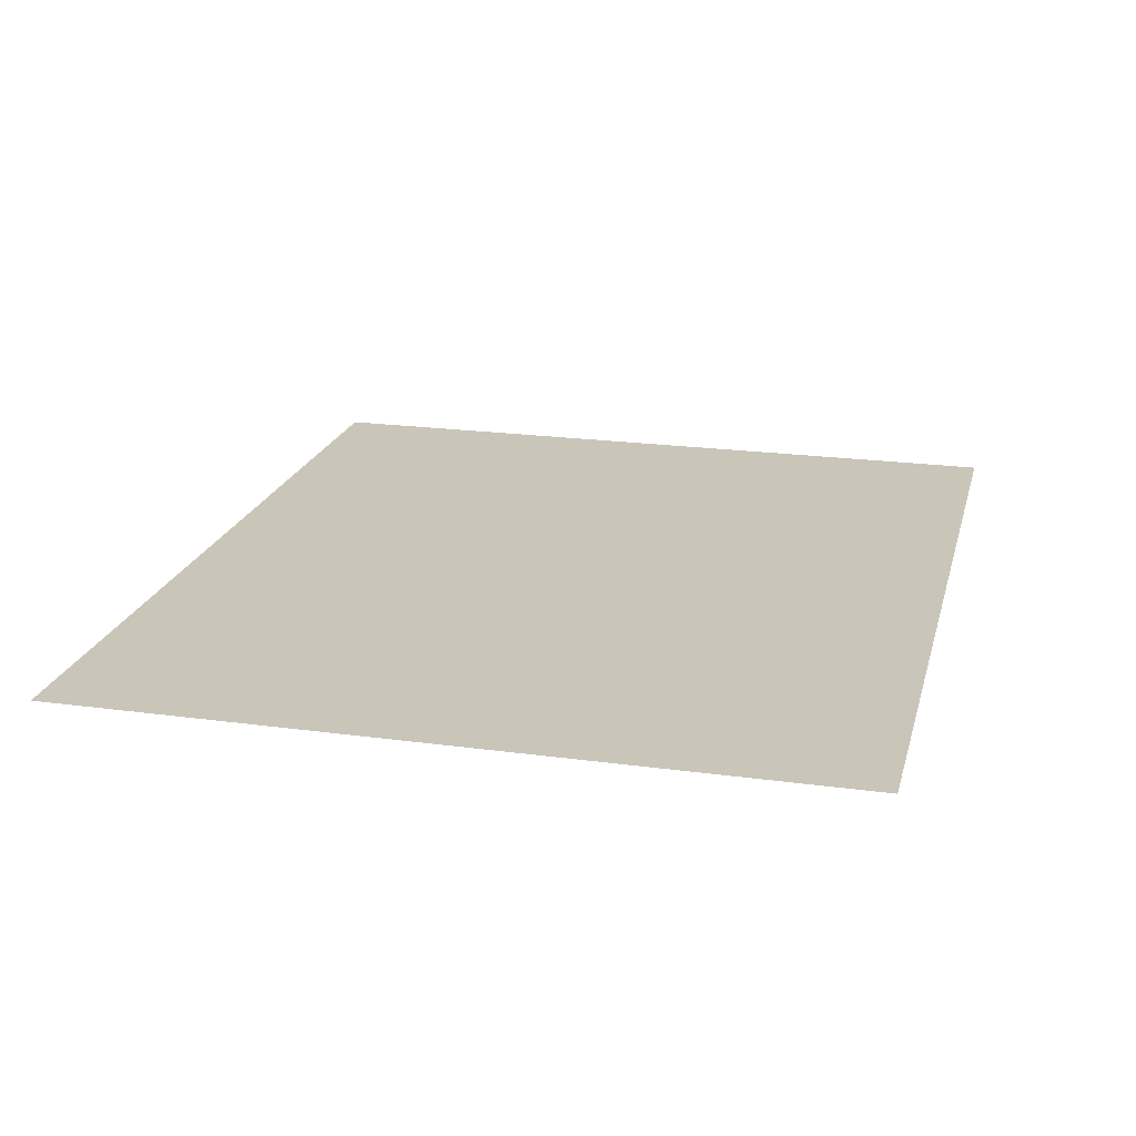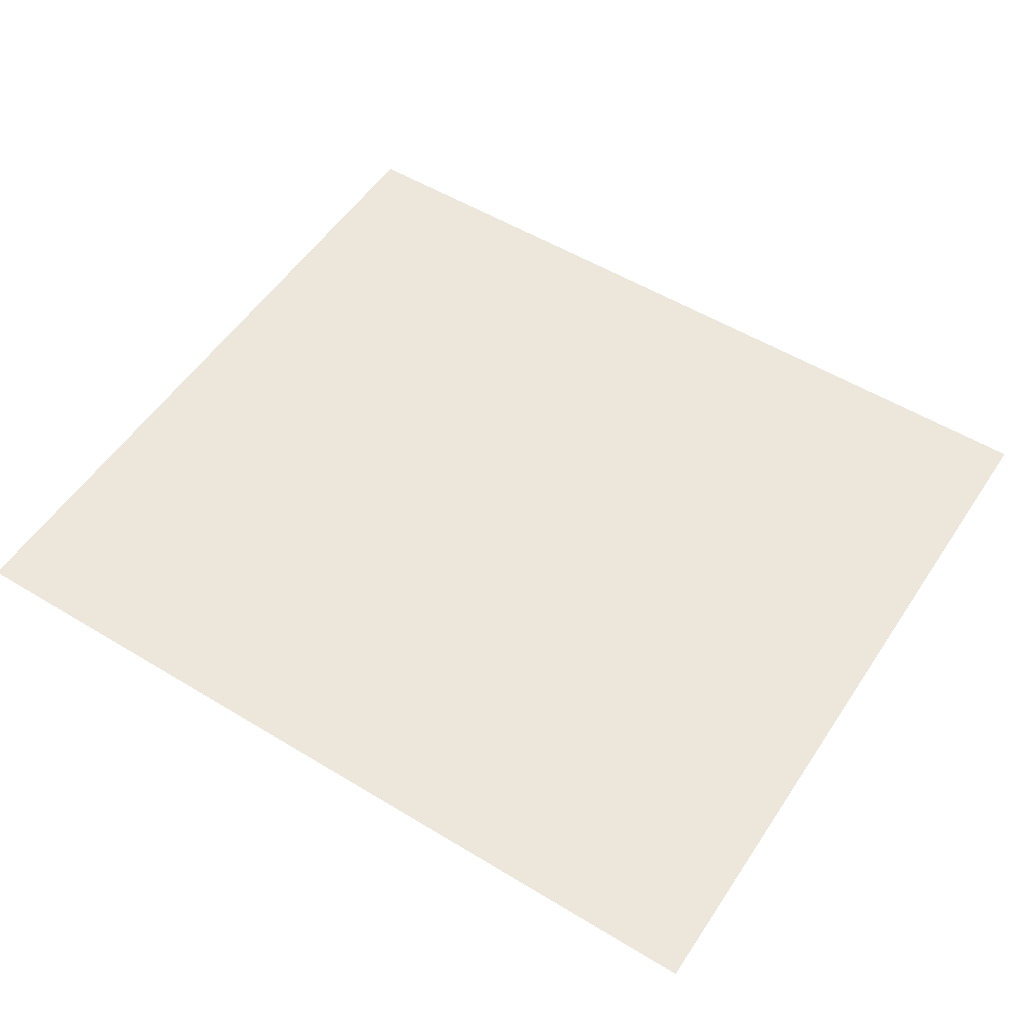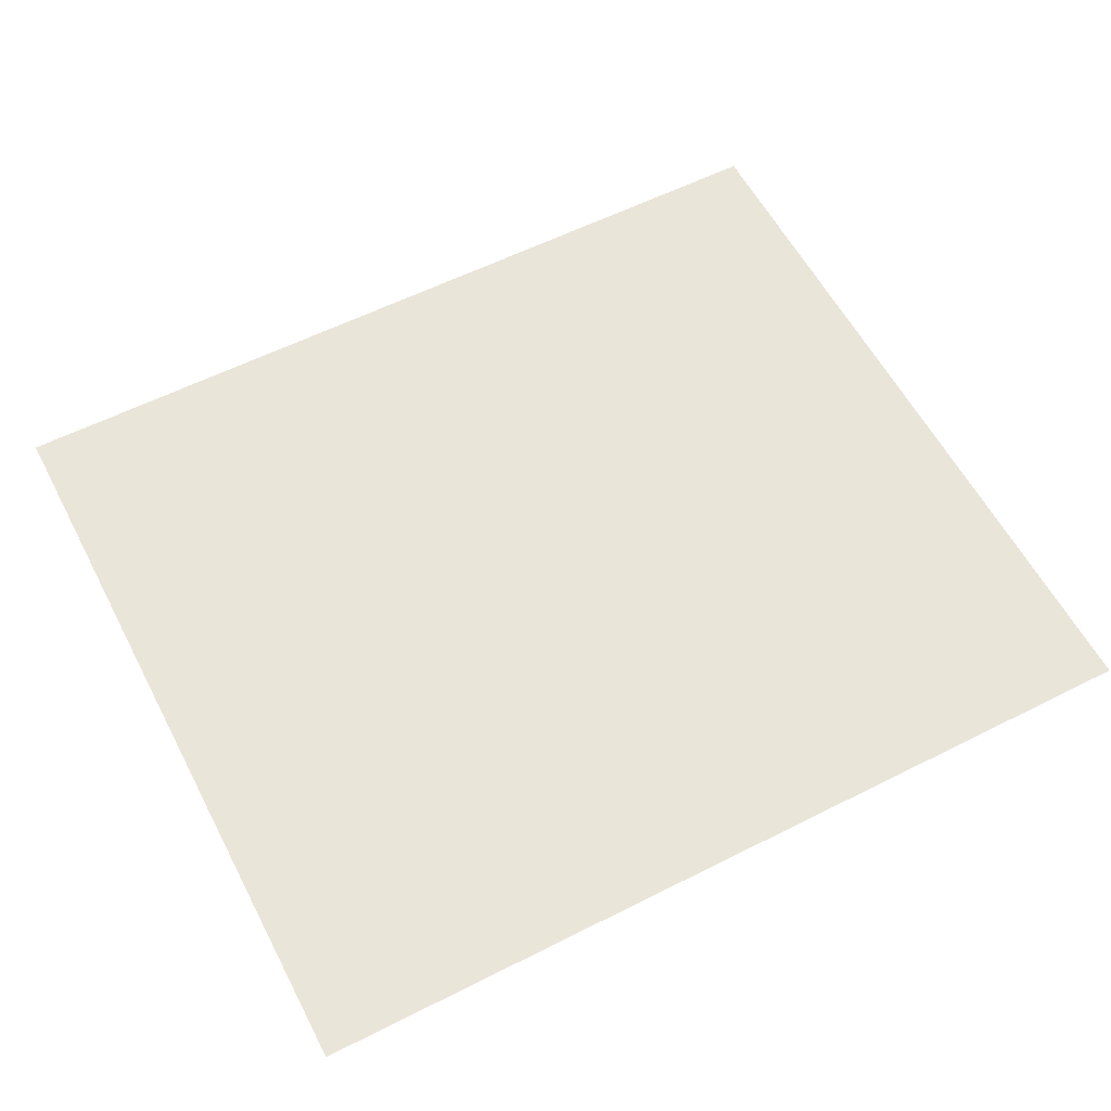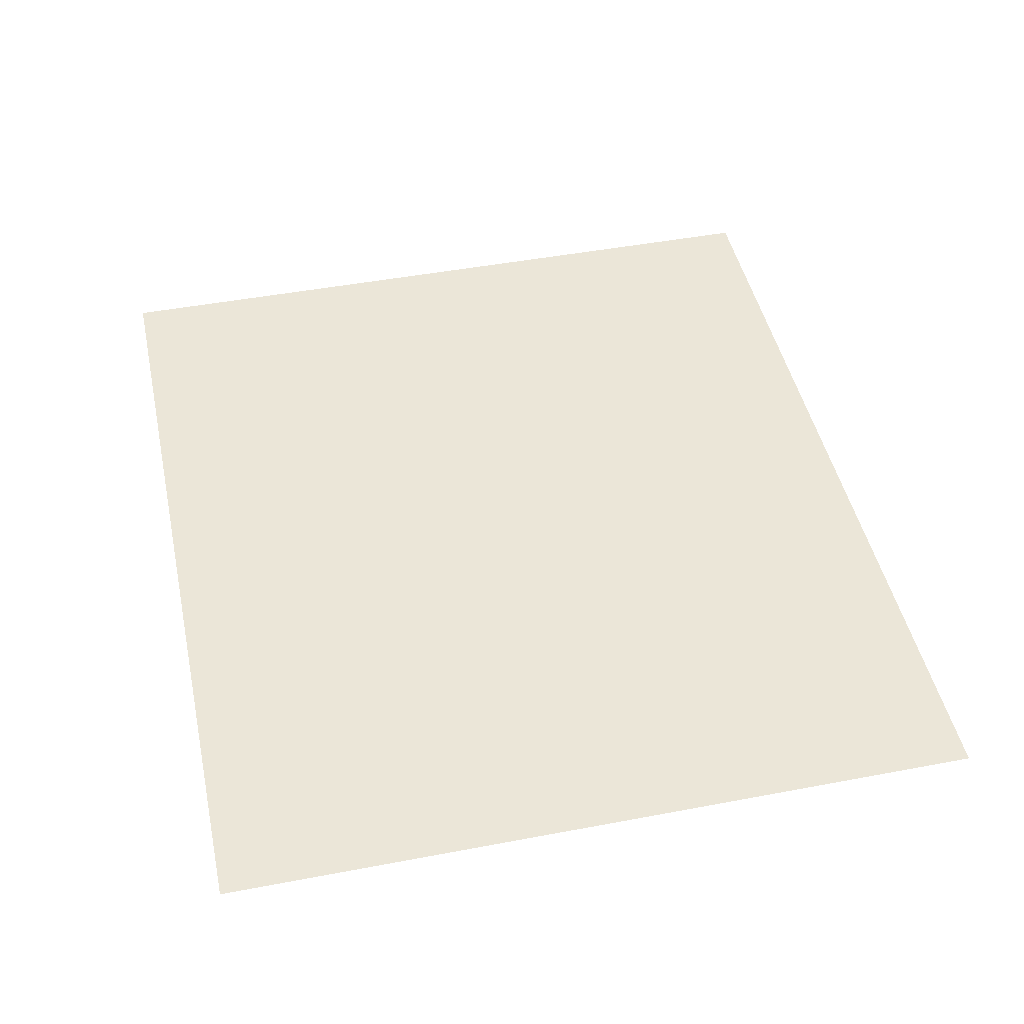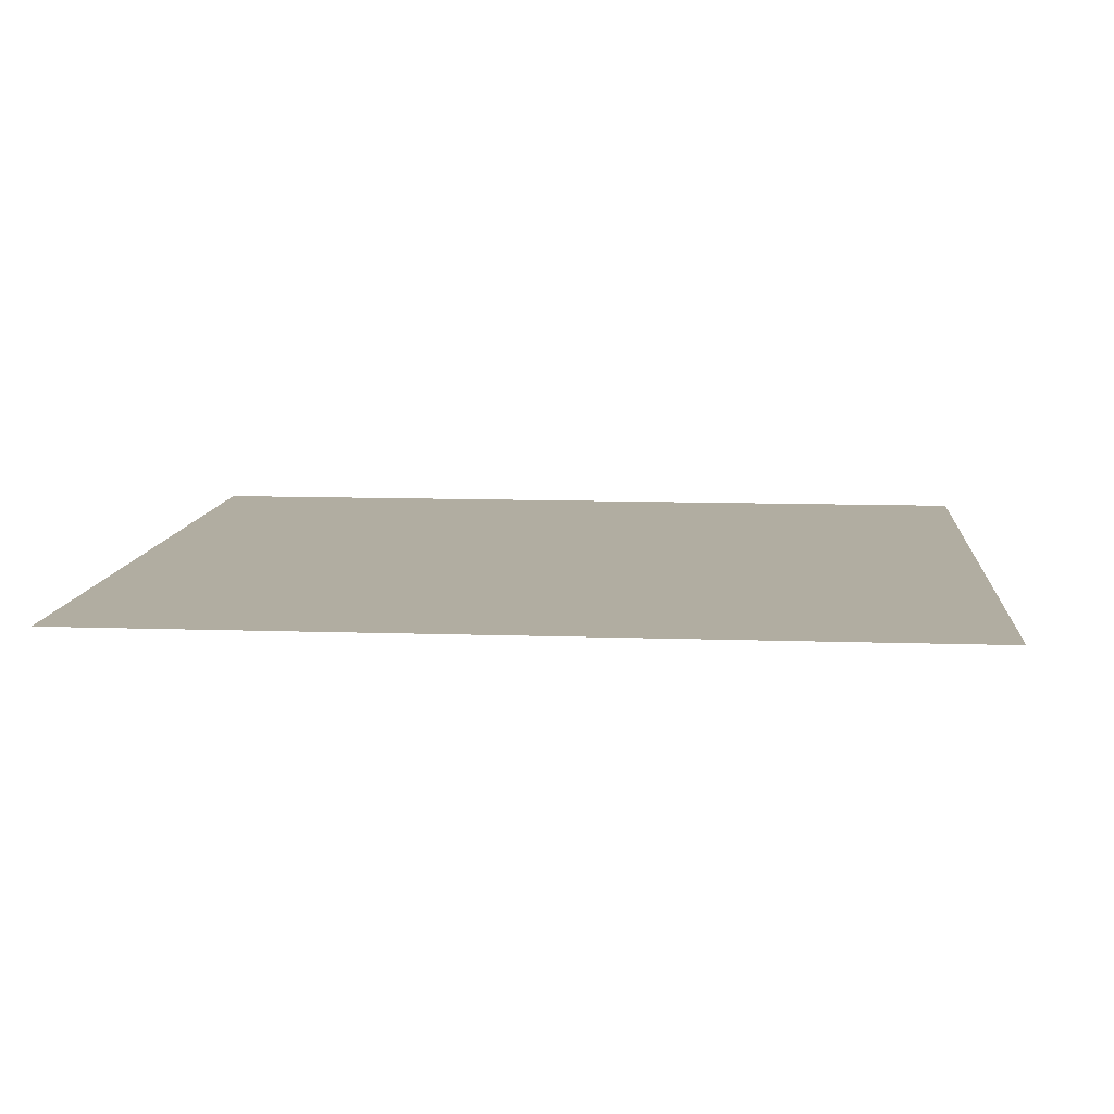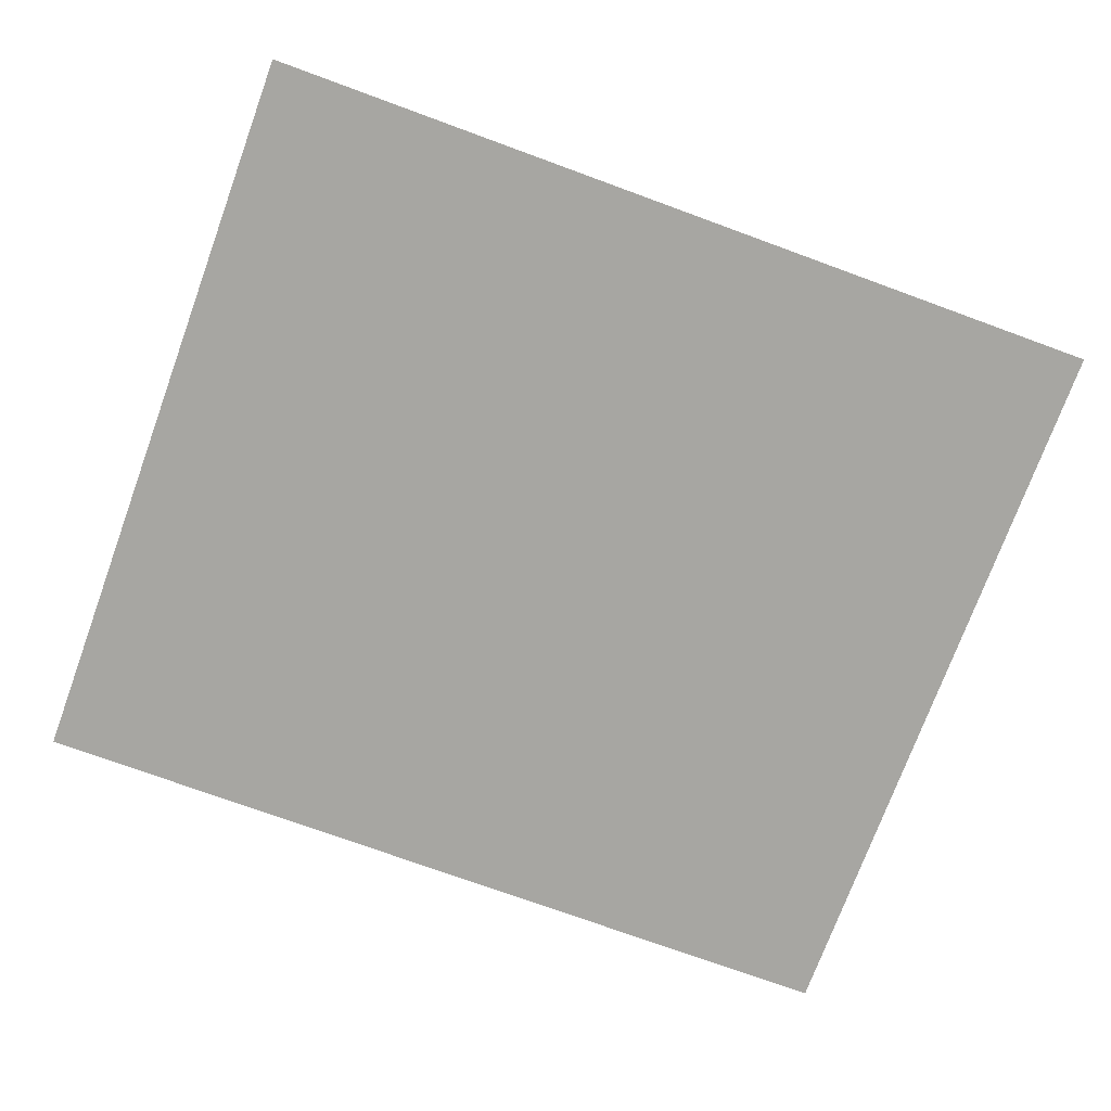
<metadata>
{"format":"obj","ext":"obj","renderer":"f3d","projection":"perspective","resolution":1024,"background":"white","views":[{"elev":20.7,"azim":-76.1,"up":"+Z"},{"elev":53.6,"azim":-147.1,"up":"+Z"},{"elev":58.5,"azim":-27.5,"up":"+Z"},{"elev":46.5,"azim":-102.2,"up":"+Z"},{"elev":10.4,"azim":-175.0,"up":"+Z"},{"elev":-74.0,"azim":159.9,"up":"+Z"}]}
</metadata>
<code>
o #ID270
v 0.5897 0.2649 0.5356
v 0.5674 0.2453 0.5356
v 0.5897 0.2453 0.5356
v 0.5674 0.2649 0.5356
v 0.5674 0.2649 0.5356
v 0.5897 0.2649 0.5356
v 0.5674 0.2453 0.5356
v 0.5897 0.2453 0.5356
f 1 2 3
f 2 1 4
f 5 6 7
f 8 7 6

</code>
